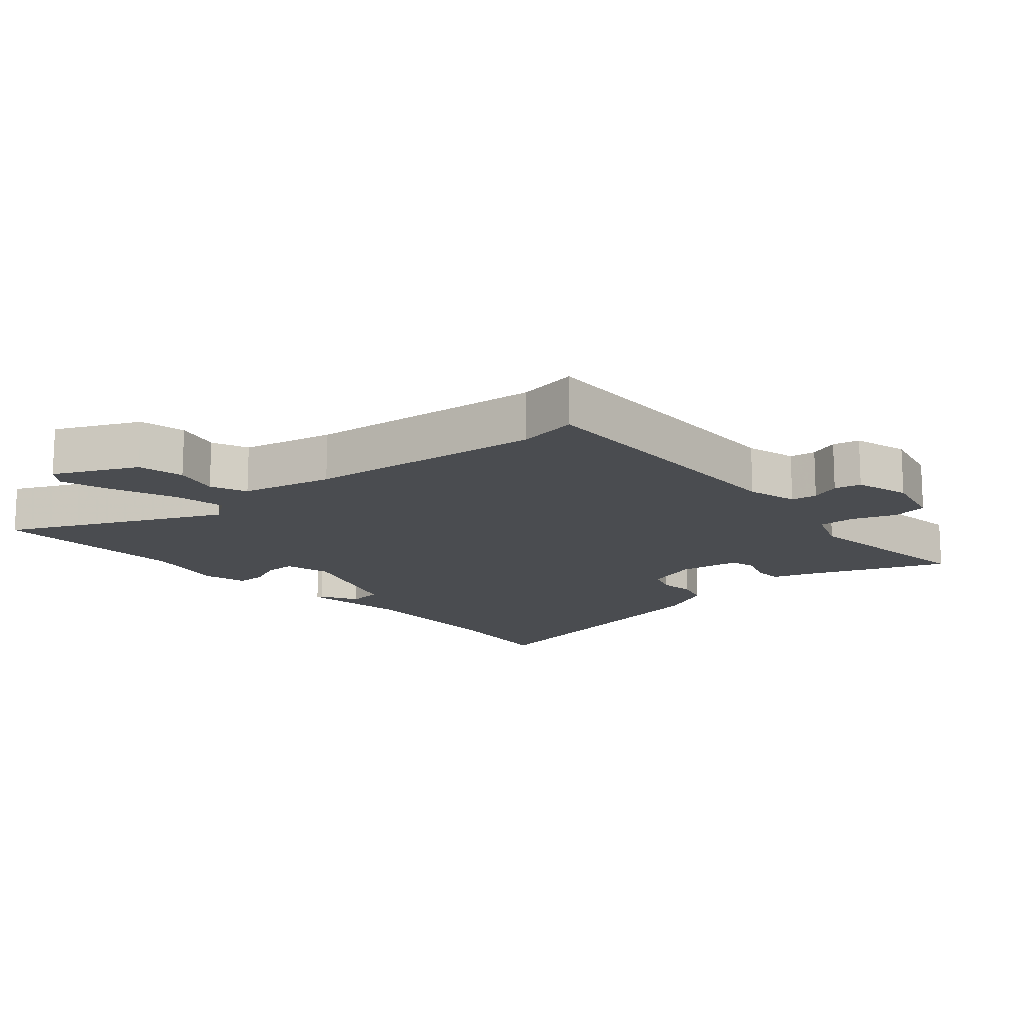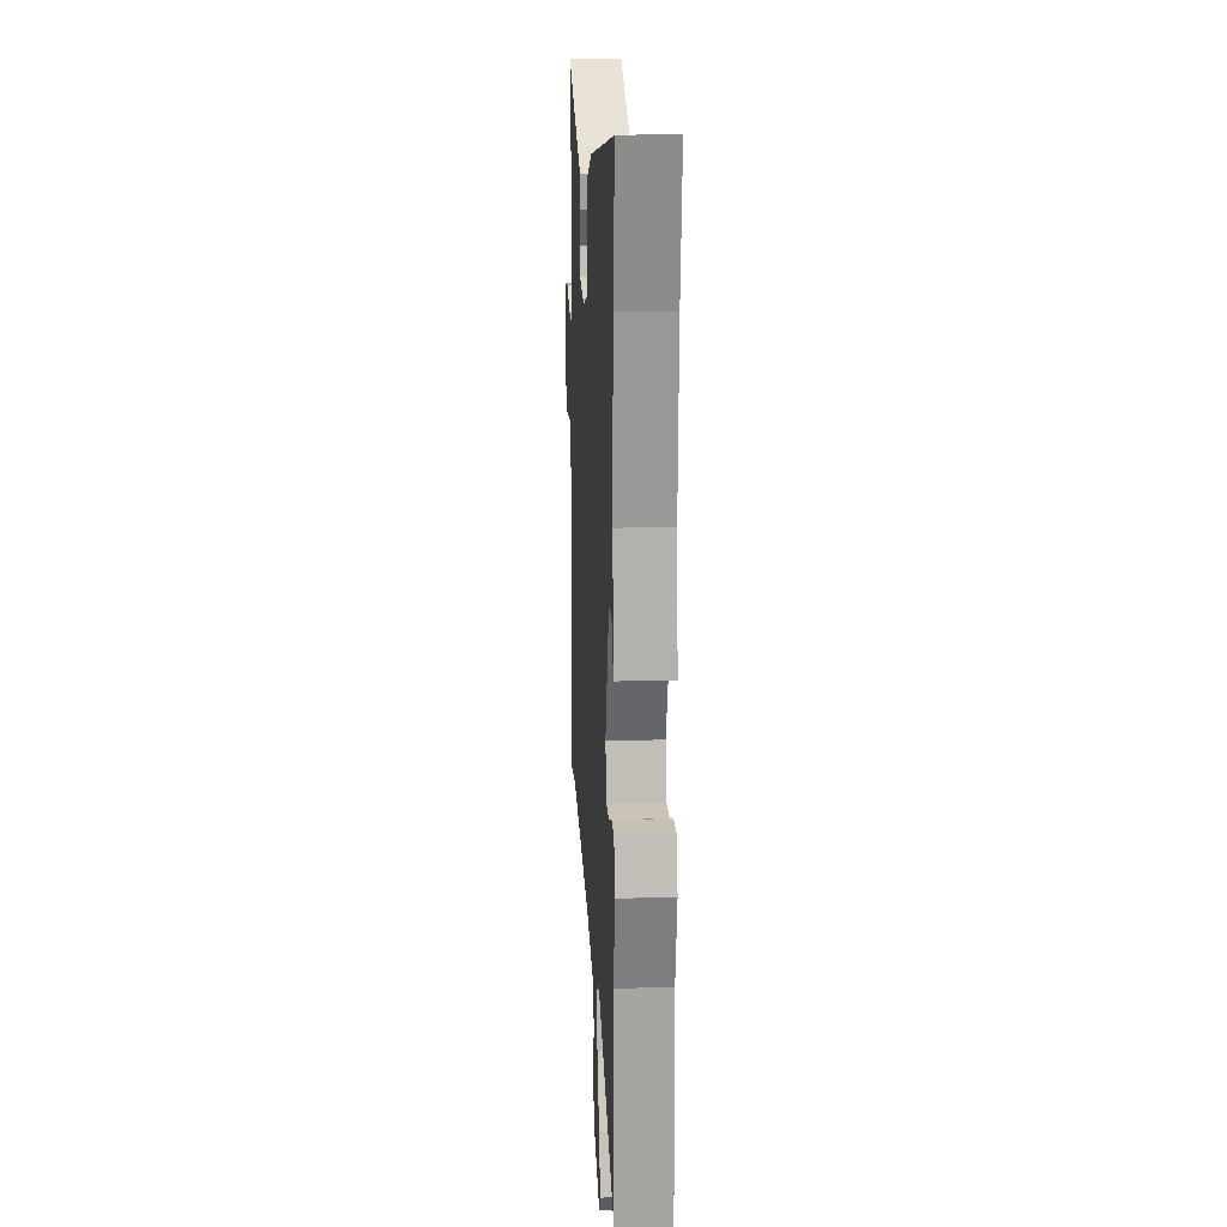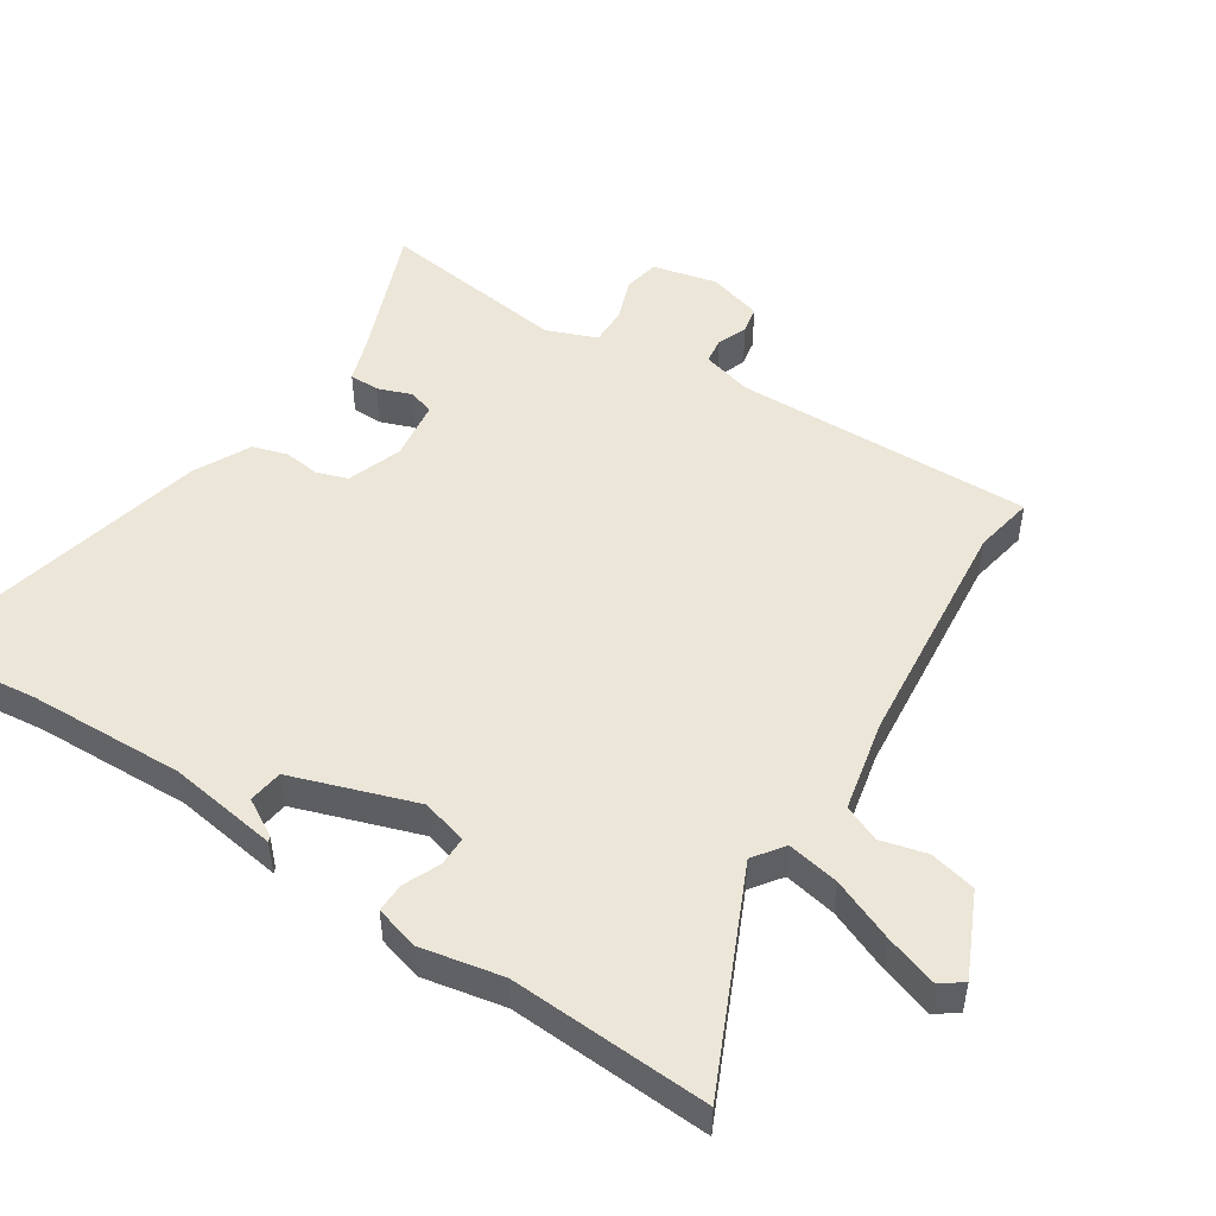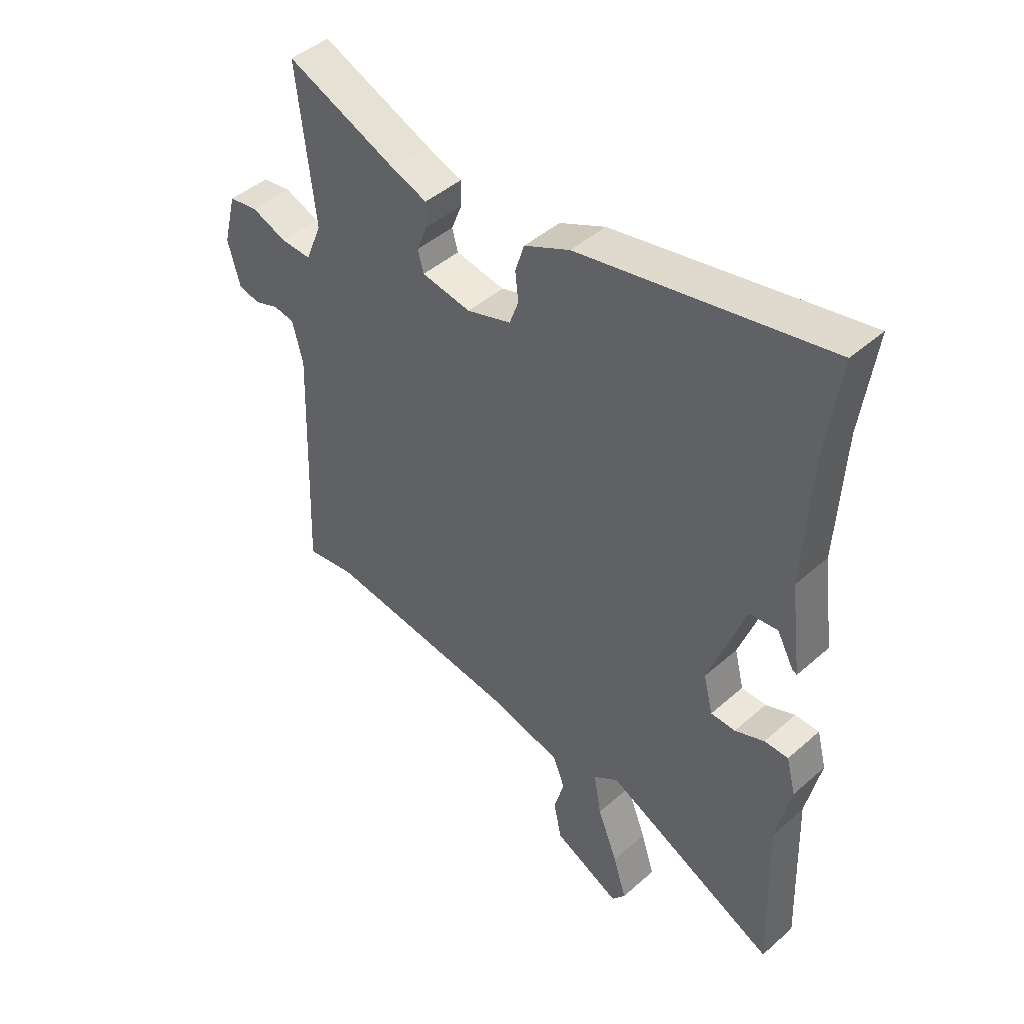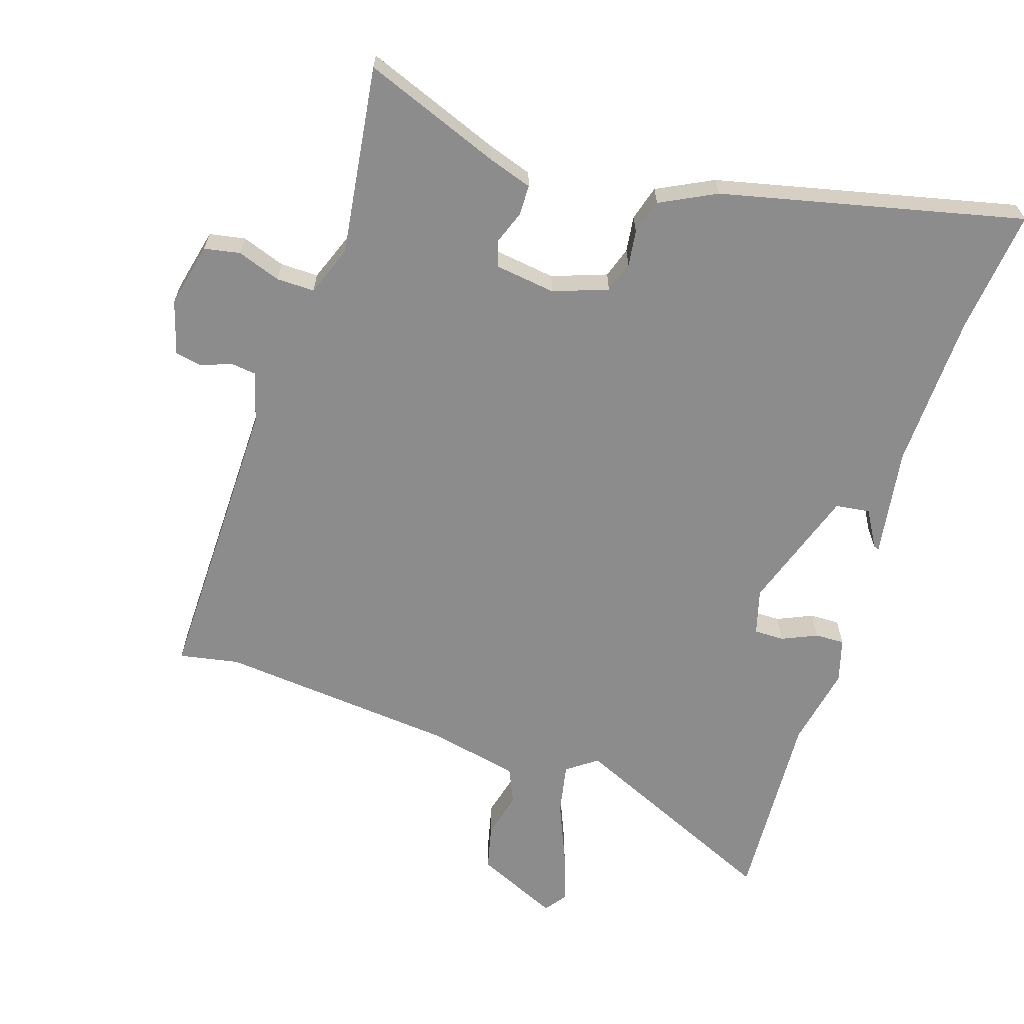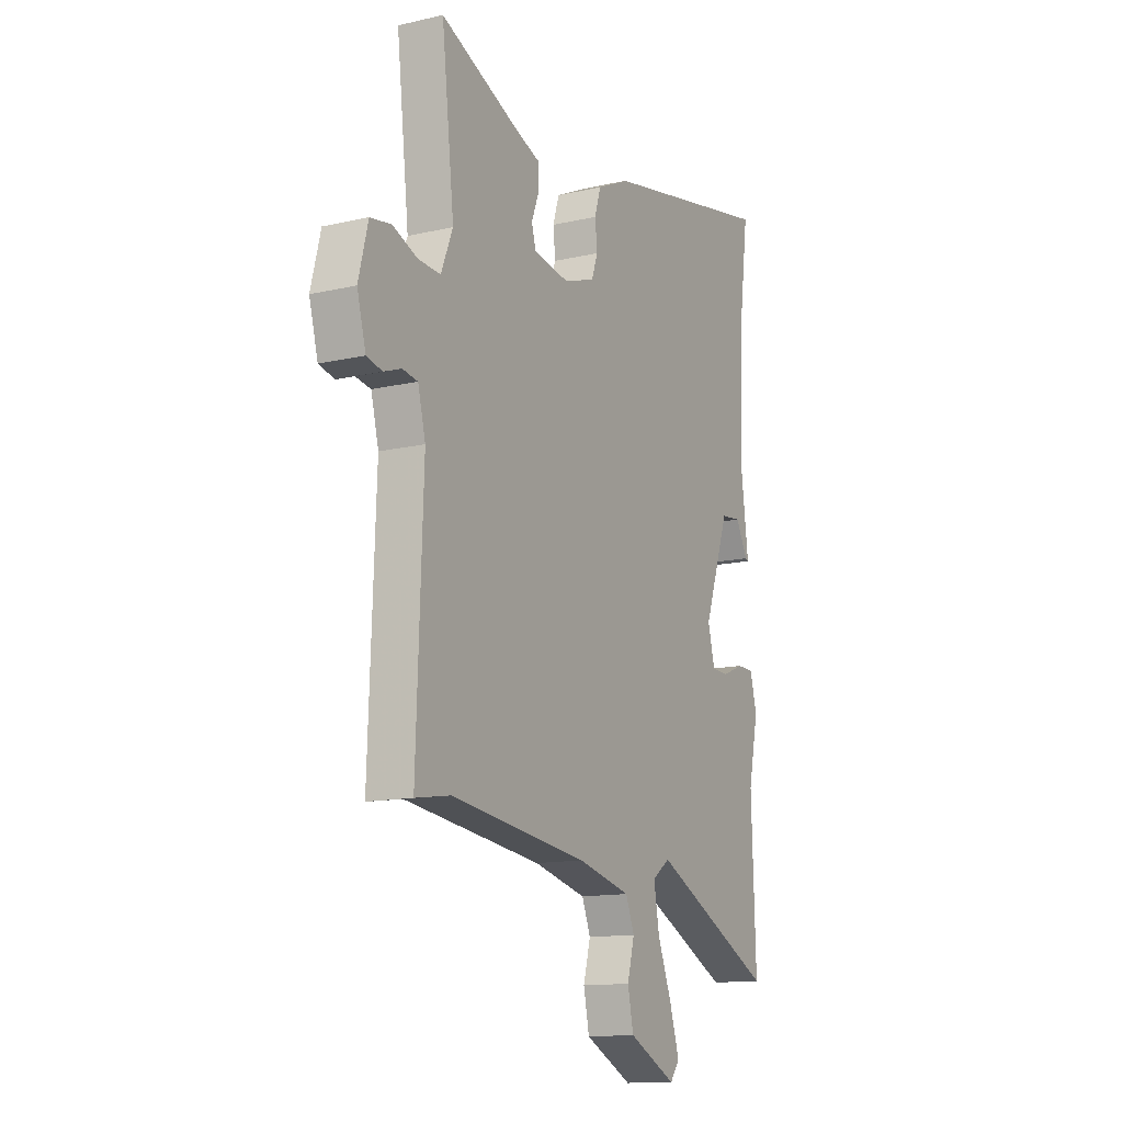
<metadata>
{"format":"obj","ext":"obj","renderer":"f3d","projection":"perspective","resolution":1024,"background":"white","views":[{"elev":-14.8,"azim":-138.4,"up":"+Y"},{"elev":18.7,"azim":86.6,"up":"+Z"},{"elev":49.4,"azim":124.0,"up":"+Y"},{"elev":45.2,"azim":44.7,"up":"+Z"},{"elev":-64.3,"azim":-16.6,"up":"+Y"},{"elev":-13.5,"azim":-62.6,"up":"+Z"}]}
</metadata>
<code>
v -0.463 0.07 -0.494
v -0.555 0.07 -0.509
v -0.538 0.07 -0.053
v -0.558 0.07 0.025
v -0.598 0.07 0.031
v -0.644 0.07 0.014
v -0.685 0.07 0.023
v -0.708 0.07 0.107
v -0.683 0.07 0.205
v -0.628 0.07 0.214
v -0.562 0.07 0.189
v -0.504 0.07 0.187
v -0.473 0.07 0.263
v -0.506 0.07 0.554
v -0.298 0.07 0.468
v -0.231 0.07 0.444
v -0.231 0.07 0.398
v -0.251 0.07 0.347
v -0.24 0.07 0.307
v -0.147 0.07 0.292
v -0.063 0.07 0.32
v -0.046 0.07 0.367
v -0.052 0.07 0.422
v -0.035 0.07 0.475
v 0.051 0.07 0.516
v 0.515 0.07 0.612
v 0.49 0.07 0.423
v 0.478 0.07 0.183
v 0.5 0.07 0.015
v 0.492 0.07 0.018
v 0.46 0.07 0.076
v 0.407 0.07 0.07
v 0.34 0.07 -0.117
v 0.358 0.07 -0.188
v 0.404 0.07 -0.189
v 0.459 0.07 -0.166
v 0.504 0.07 -0.166
v 0.522 0.07 -0.234
v 0.495 0.07 -0.358
v 0.506 0.07 -0.662
v 0.18 0.07 -0.506
v 0.133 0.07 -0.539
v 0.147 0.07 -0.619
v 0.185 0.07 -0.715
v 0.21 0.07 -0.795
v 0.185 0.07 -0.828
v 0.059 0.07 -0.767
v 0.044 0.07 -0.696
v 0.063 0.07 -0.626
v 0.04 0.07 -0.57
v -0.1 0.07 -0.537
v -0.463 0 -0.494
v -0.555 0 -0.509
v -0.538 0 -0.053
v -0.558 0 0.025
v -0.598 0 0.031
v -0.644 0 0.014
v -0.685 0 0.023
v -0.708 0 0.107
v -0.683 0 0.205
v -0.628 0 0.214
v -0.562 0 0.189
v -0.504 0 0.187
v -0.473 0 0.263
v -0.506 0 0.554
v -0.298 0 0.468
v -0.231 0 0.444
v -0.231 0 0.398
v -0.251 0 0.347
v -0.24 0 0.307
v -0.147 0 0.292
v -0.063 0 0.32
v -0.046 0 0.367
v -0.052 0 0.422
v -0.035 0 0.475
v 0.051 0 0.516
v 0.515 0 0.612
v 0.49 0 0.423
v 0.478 0 0.183
v 0.5 0 0.015
v 0.492 0 0.018
v 0.46 0 0.076
v 0.407 0 0.07
v 0.34 0 -0.117
v 0.358 0 -0.188
v 0.404 0 -0.189
v 0.459 0 -0.166
v 0.504 0 -0.166
v 0.522 0 -0.234
v 0.495 0 -0.358
v 0.506 0 -0.662
v 0.18 0 -0.506
v 0.133 0 -0.539
v 0.147 0 -0.619
v 0.185 0 -0.715
v 0.21 0 -0.795
v 0.185 0 -0.828
v 0.059 0 -0.767
v 0.044 0 -0.696
v 0.063 0 -0.626
v 0.04 0 -0.57
v -0.1 0 -0.537
f 47 48 49
f 46 47 49
f 45 46 49
f 44 45 49
f 43 44 49
f 42 43 49 50
f 41 42 50 51
f 39 40 41
f 39 41 51
f 38 39 51
f 37 38 51
f 36 37 51
f 35 36 51
f 28 29 30 31
f 27 28 31 32
f 27 32 33
f 26 27 33
f 25 26 33
f 24 25 33
f 23 24 33
f 22 23 33
f 15 16 17 18
f 15 18 19
f 14 15 19
f 13 14 19
f 12 13 19 20
f 9 10 11
f 8 9 11
f 7 8 11
f 6 7 11
f 5 6 11
f 4 5 11 12
f 3 4 12 20
f 3 20 21
f 2 3 21
f 1 2 21
f 34 35 51 1
f 21 22 33 34
f 1 21 34
f 100 99 98
f 100 98 97
f 100 97 96
f 100 96 95
f 100 95 94
f 101 100 94 93
f 102 101 93 92
f 92 91 90
f 102 92 90
f 102 90 89
f 102 89 88
f 102 88 87
f 102 87 86
f 82 81 80 79
f 83 82 79 78
f 84 83 78
f 84 78 77
f 84 77 76
f 84 76 75
f 84 75 74
f 84 74 73
f 69 68 67 66
f 70 69 66
f 70 66 65
f 70 65 64
f 71 70 64 63
f 62 61 60
f 62 60 59
f 62 59 58
f 62 58 57
f 62 57 56
f 63 62 56 55
f 71 63 55 54
f 72 71 54
f 72 54 53
f 72 53 52
f 52 102 86 85
f 85 84 73 72
f 85 72 52
f 1 52 53 2
f 2 53 54 3
f 3 54 55 4
f 4 55 56 5
f 5 56 57 6
f 6 57 58 7
f 7 58 59 8
f 8 59 60 9
f 9 60 61 10
f 10 61 62 11
f 11 62 63 12
f 12 63 64 13
f 13 64 65 14
f 14 65 66 15
f 15 66 67 16
f 16 67 68 17
f 17 68 69 18
f 18 69 70 19
f 19 70 71 20
f 20 71 72 21
f 21 72 73 22
f 22 73 74 23
f 23 74 75 24
f 24 75 76 25
f 25 76 77 26
f 26 77 78 27
f 27 78 79 28
f 28 79 80 29
f 29 80 81 30
f 30 81 82 31
f 31 82 83 32
f 32 83 84 33
f 33 84 85 34
f 34 85 86 35
f 35 86 87 36
f 36 87 88 37
f 37 88 89 38
f 38 89 90 39
f 39 90 91 40
f 40 91 92 41
f 41 92 93 42
f 42 93 94 43
f 43 94 95 44
f 44 95 96 45
f 45 96 97 46
f 46 97 98 47
f 47 98 99 48
f 48 99 100 49
f 49 100 101 50
f 50 101 102 51
f 51 102 52 1

</code>
